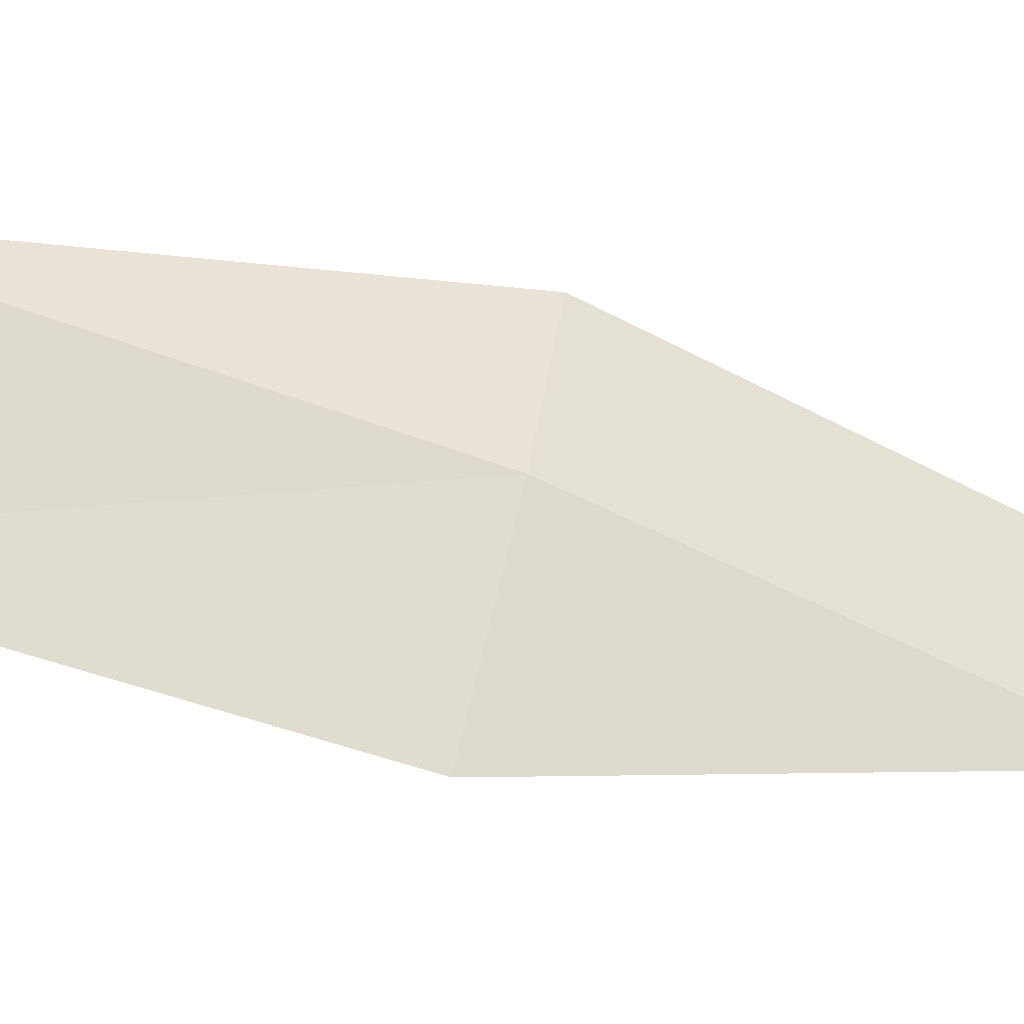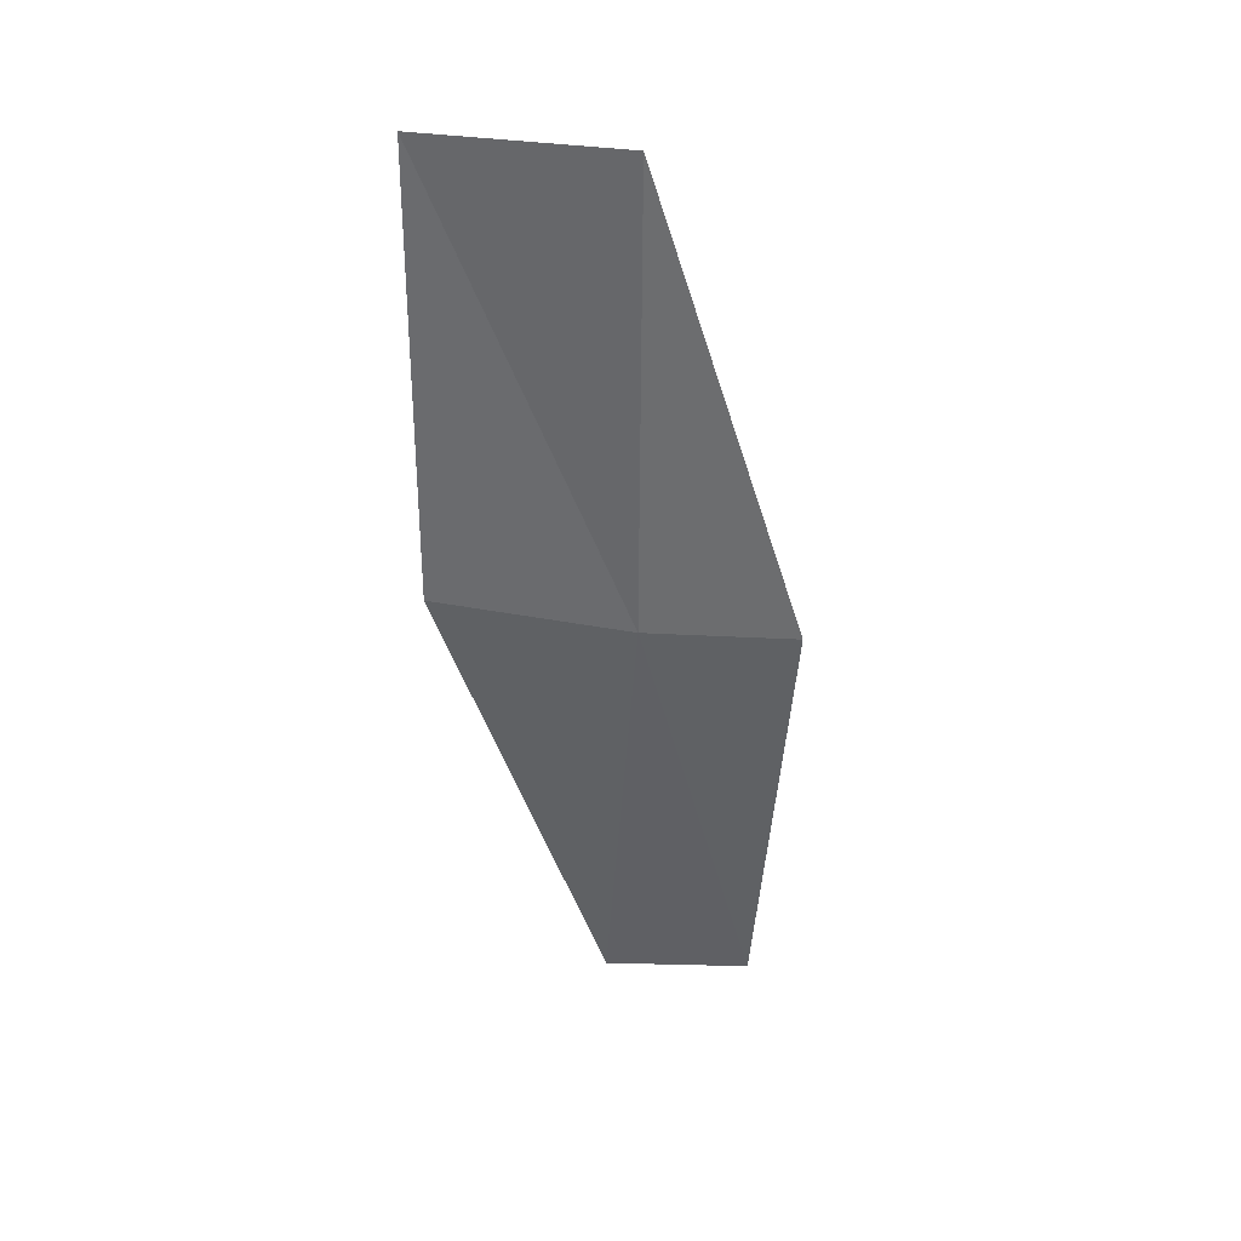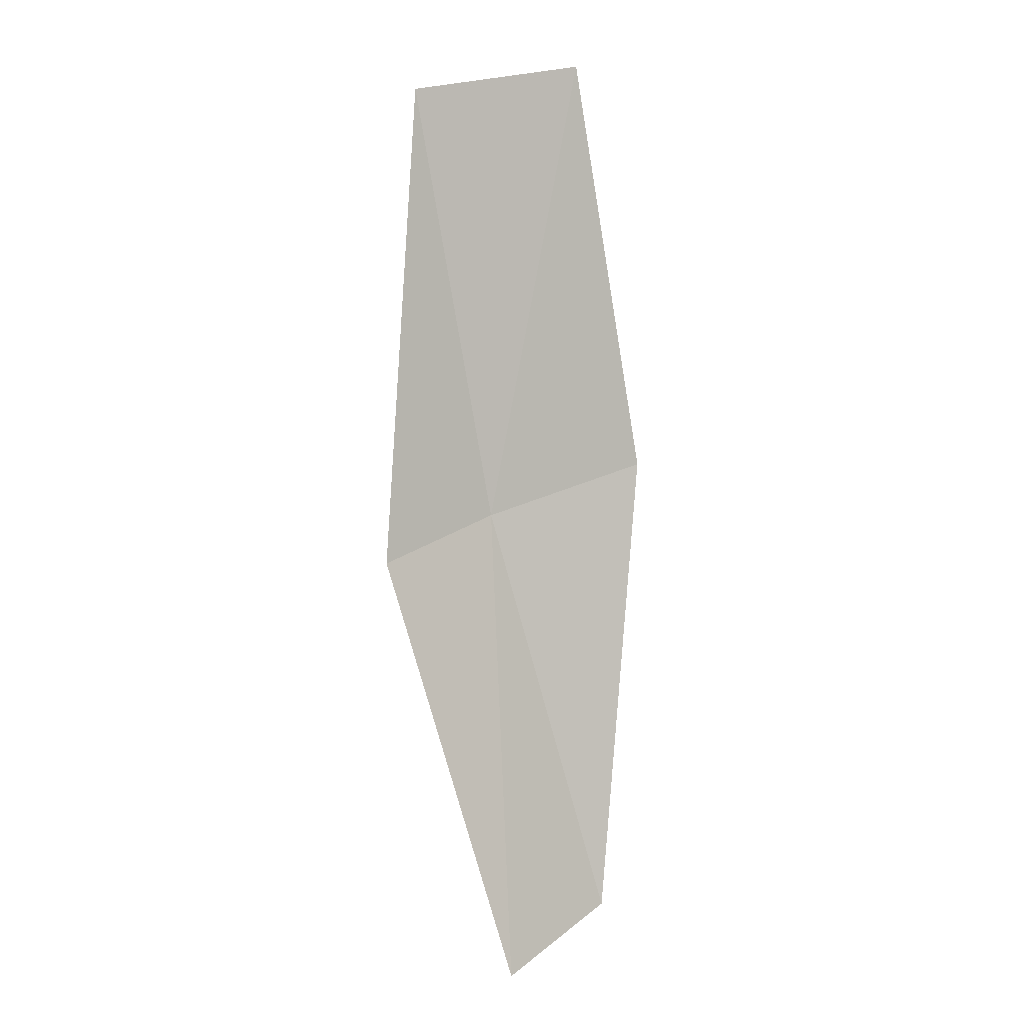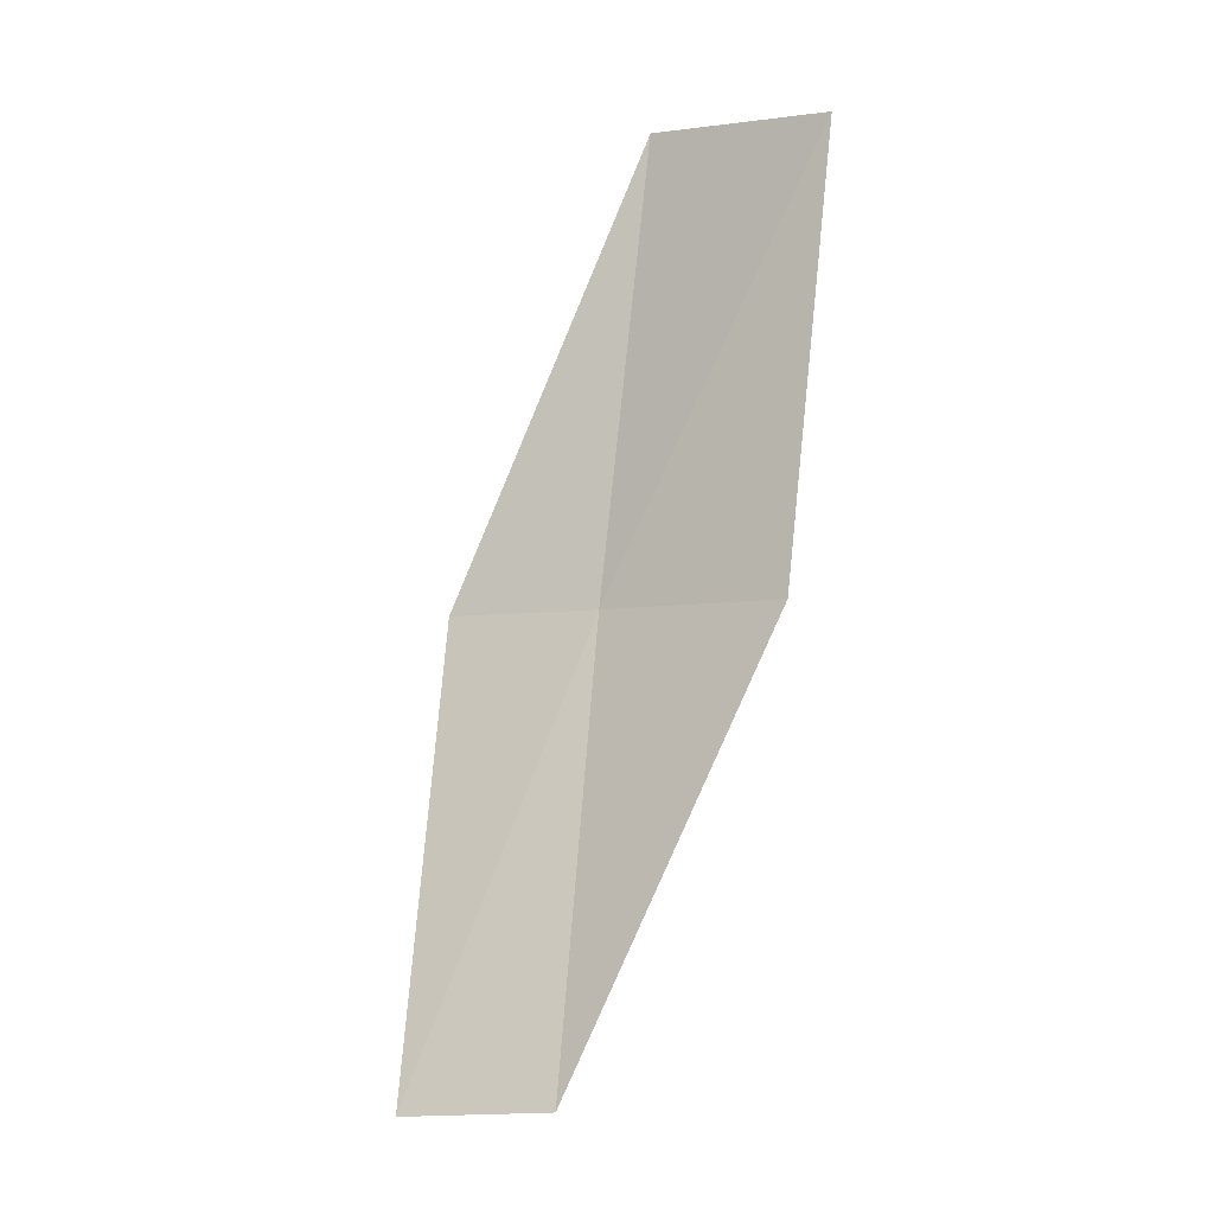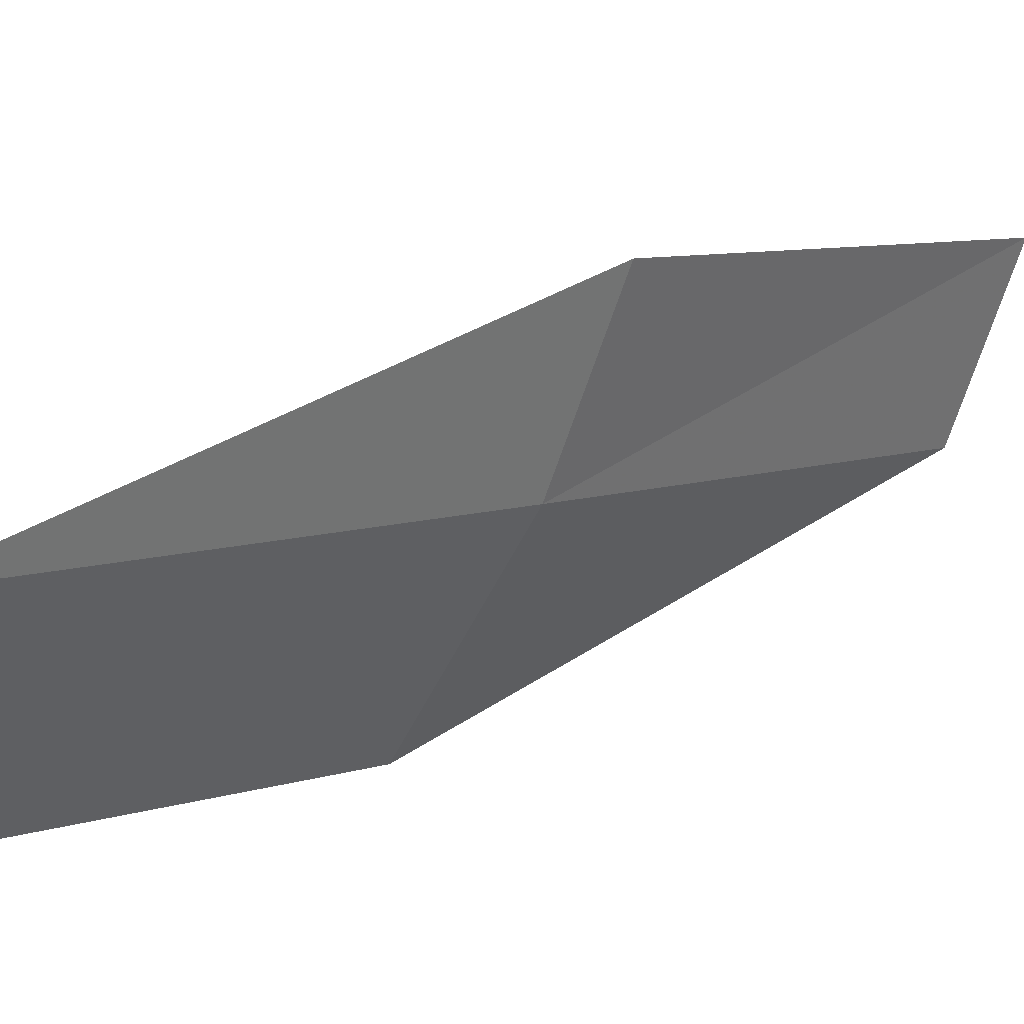
<metadata>
{"format":"obj","ext":"obj","renderer":"f3d","projection":"perspective","resolution":1024,"background":"white","views":[{"elev":-70.2,"azim":-98.6,"up":"+Z"},{"elev":20.5,"azim":-124.7,"up":"+Y"},{"elev":21.7,"azim":17.6,"up":"+Y"},{"elev":7.5,"azim":79.1,"up":"+Y"},{"elev":-4.6,"azim":-123.4,"up":"+Z"}]}
</metadata>
<code>
v -22.6 -4.003 15.15
v -23.14 -1.737 14.79
v -22.44 -1.685 14.08
v -21.95 -3.887 14.41
v -22.96 -4.067 15.82
v -21.83 -6.175 15.49
v -22.15 -6.266 16.18
f 1 3 2
f 1 4 3
f 1 2 5
f 1 6 4
f 1 5 7
f 1 7 6

</code>
